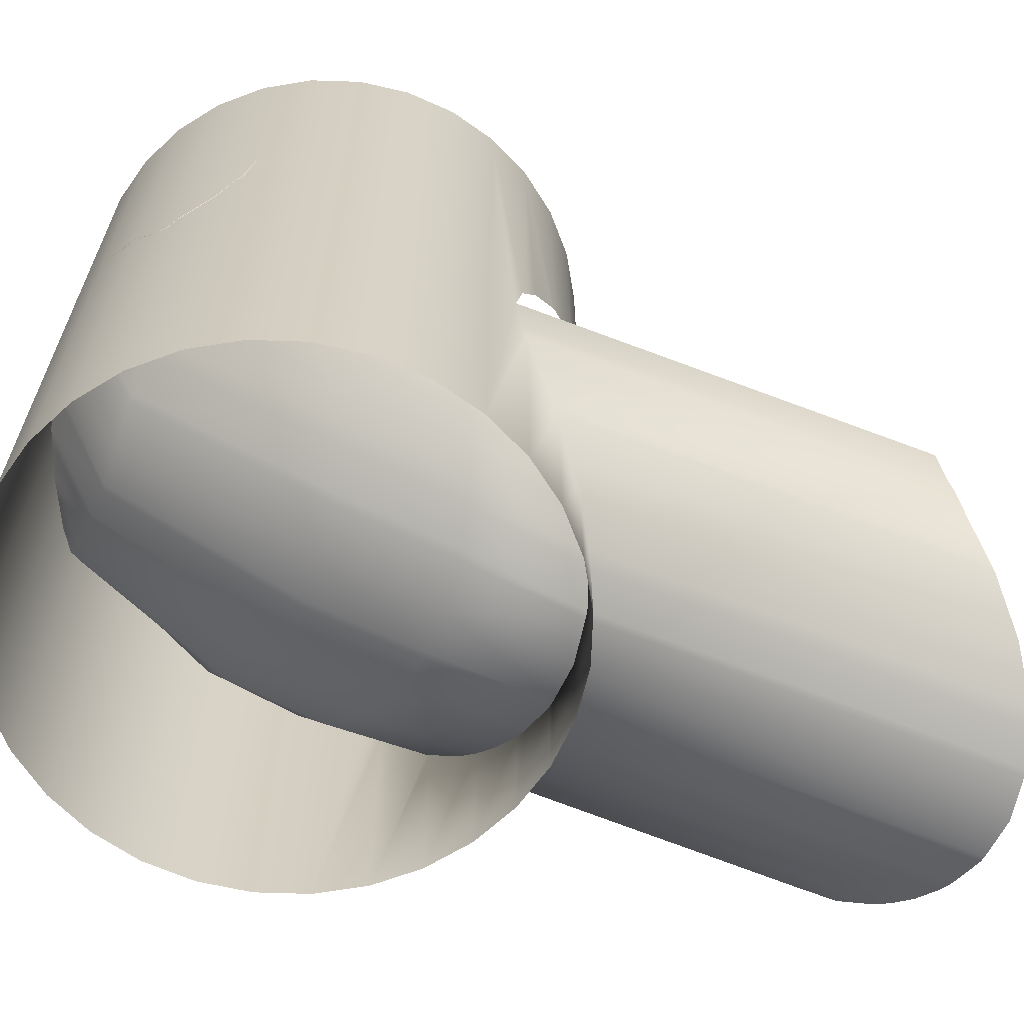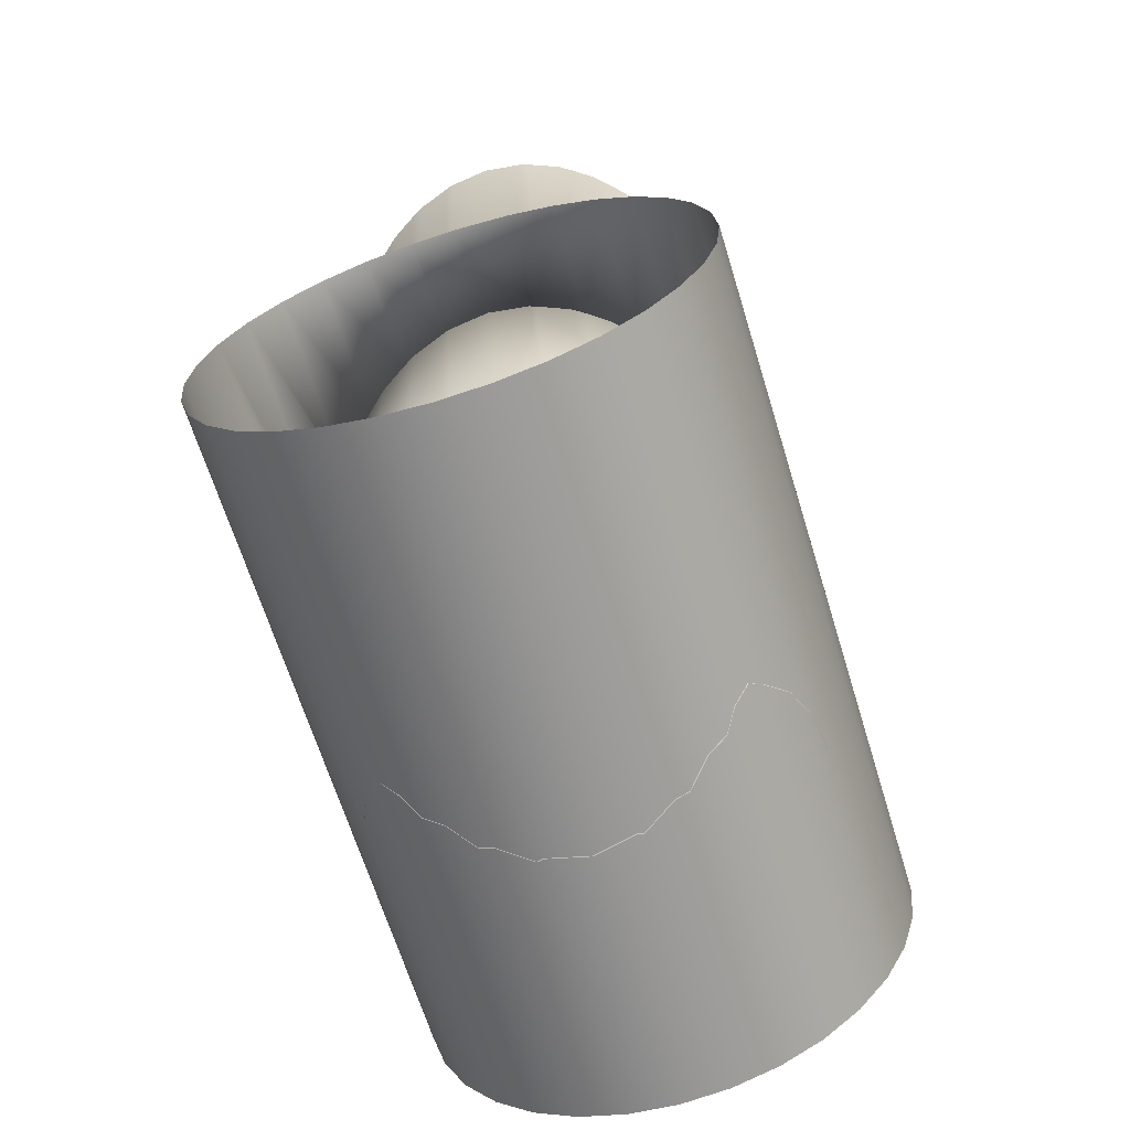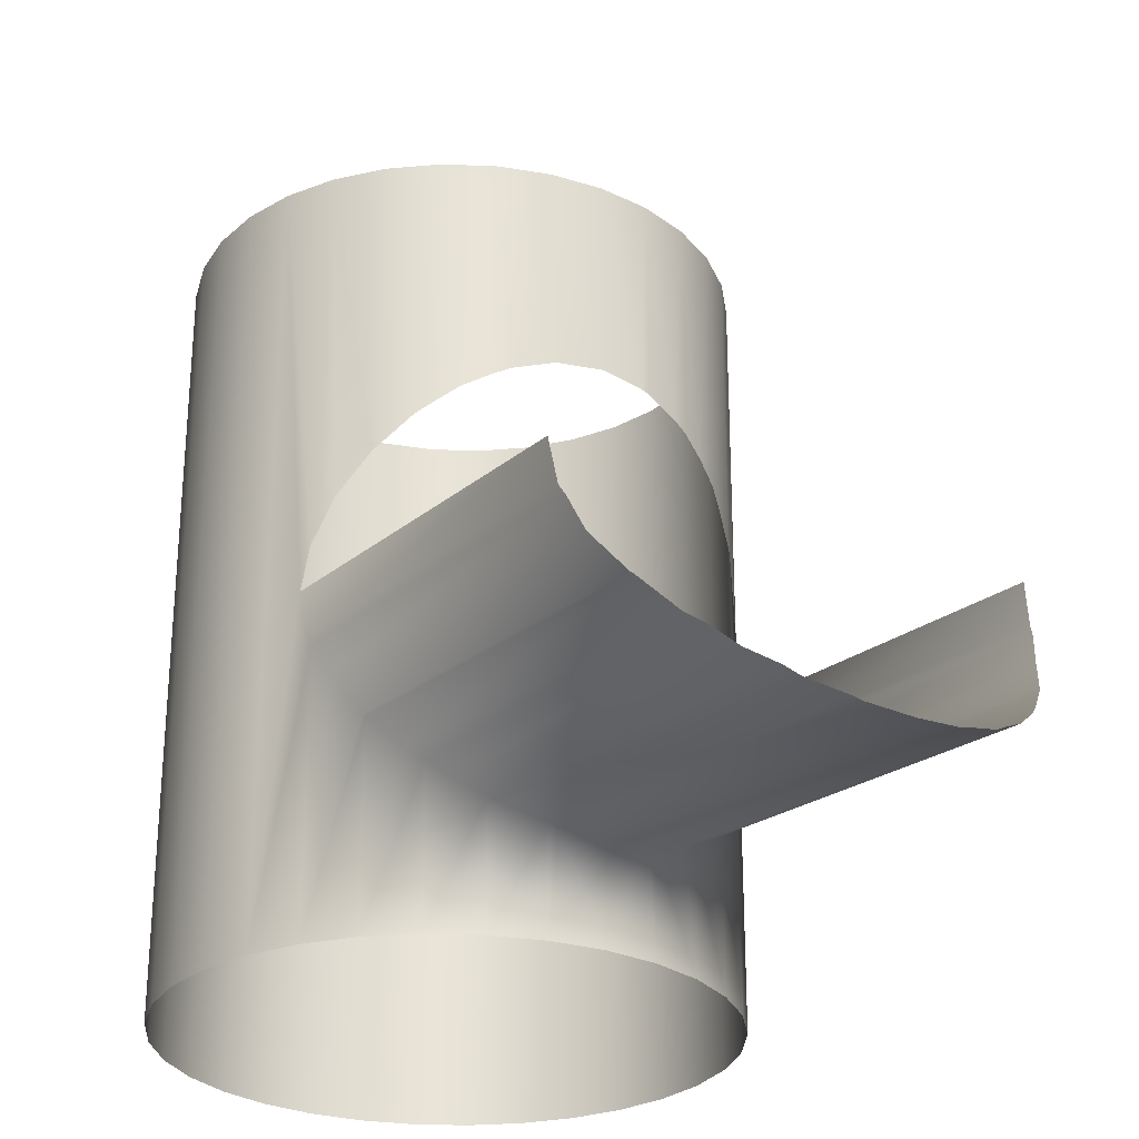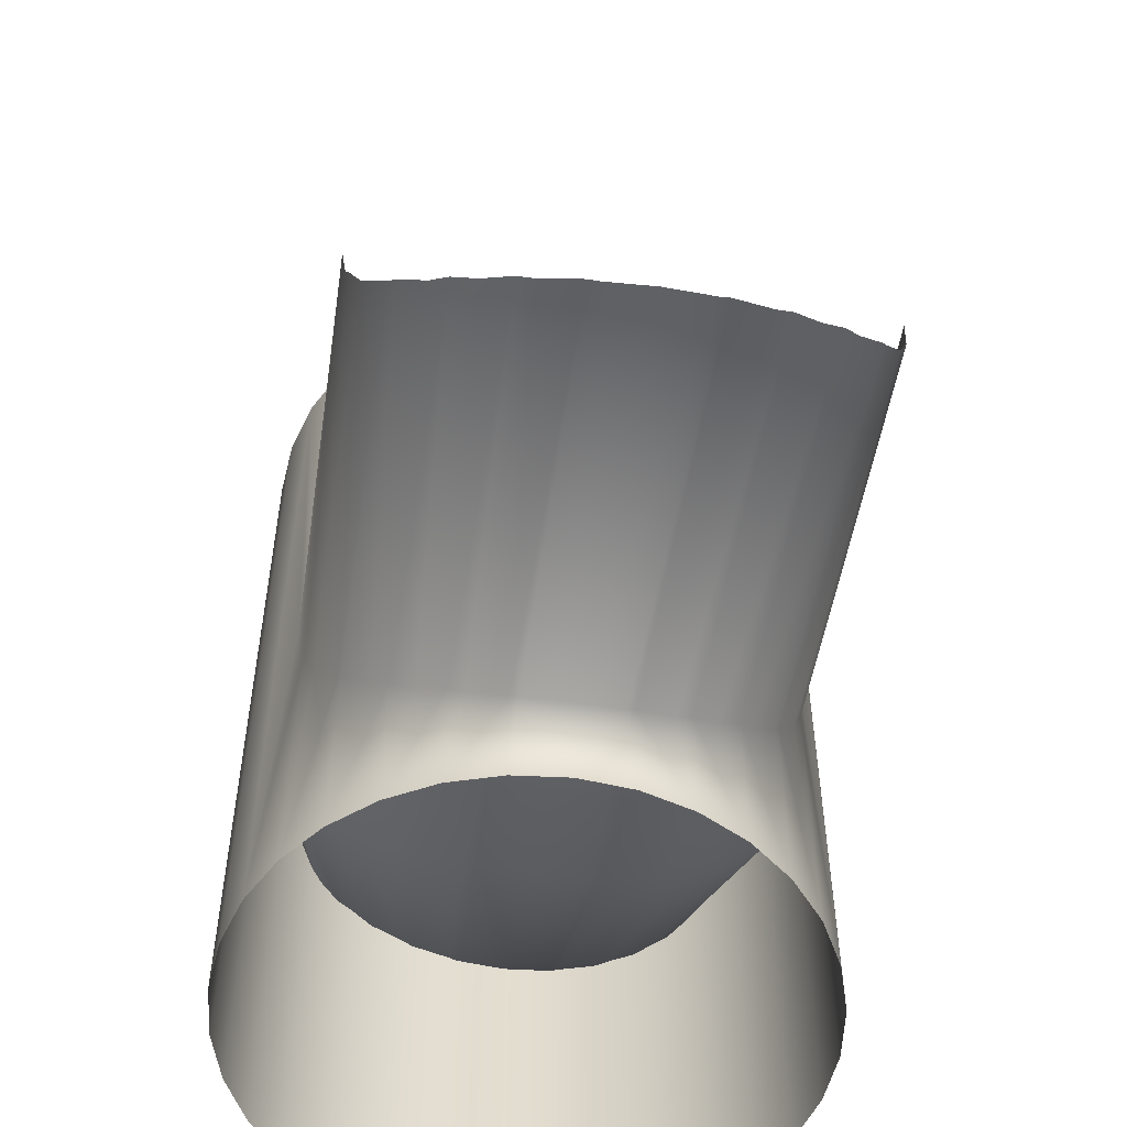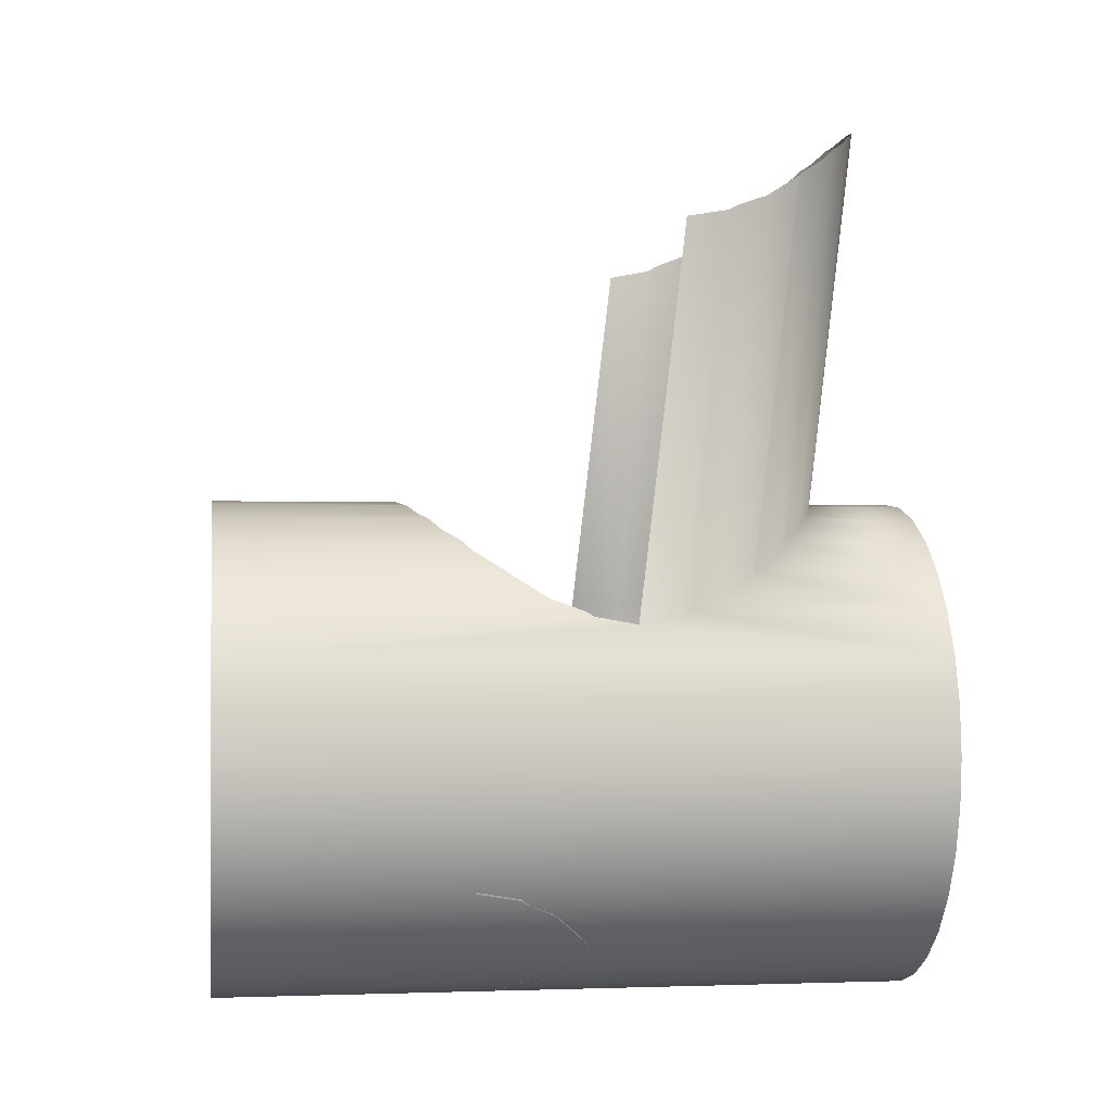
<metadata>
{"format":"obj","ext":"obj","renderer":"f3d","projection":"perspective","resolution":1024,"background":"white","views":[{"elev":-64.6,"azim":71.3,"up":"+Z"},{"elev":-66.1,"azim":-162.9,"up":"+Y"},{"elev":-27.5,"azim":148.5,"up":"+Z"},{"elev":-55.2,"azim":171.6,"up":"+Z"},{"elev":-1.1,"azim":81.6,"up":"+Y"}]}
</metadata>
<code>
o Cylinder.001
v 0 1.164 -1.646
v 0 1.164 1.646
v 0.227 1.141 -1.646
v 0.227 1.141 1.646
v 0.4453 1.075 -1.646
v 0.4453 1.075 1.646
v 0.6465 0.9675 -1.646
v 0.6465 0.9675 1.646
v 0.8228 0.8228 -1.646
v 0.8228 0.8228 1.646
v 0.9675 0.6465 -1.646
v 0.9675 0.6465 1.646
v 1.075 0.4453 -1.646
v 1.075 0.4453 1.646
v 1.141 0.227 -1.646
v 1.141 0.227 1.646
v 1.164 0 -1.646
v 1.164 0 1.646
v 1.141 -0.227 -1.646
v 1.141 -0.227 1.646
v 1.075 -0.4453 -1.646
v 1.075 -0.4453 1.646
v 0.9675 -0.6465 -1.646
v 0.9675 -0.6465 1.646
v 0.8228 -0.8228 -1.646
v 0.8228 -0.8228 1.646
v 0.6465 -0.9675 -1.646
v 0.6465 -0.9675 1.646
v 0.4453 -1.075 -1.646
v 0.4453 -1.075 1.646
v 0.227 -1.141 -1.646
v 0.227 -1.141 1.646
v -0 -1.164 -1.646
v -0 -1.164 1.646
v -0.227 -1.141 -1.646
v -0.227 -1.141 1.646
v -0.4453 -1.075 -1.646
v -0.4453 -1.075 1.646
v -0.6465 -0.9675 -1.646
v -0.6465 -0.9675 1.646
v -0.8228 -0.8228 -1.646
v -0.8228 -0.8228 1.646
v -0.9675 -0.6465 -1.646
v -0.9675 -0.6465 1.646
v -1.075 -0.4453 -1.646
v -1.075 -0.4453 1.646
v -1.141 -0.227 -1.646
v -1.141 -0.227 1.646
v -1.164 1e-06 -1.646
v -1.164 1e-06 1.646
v -1.141 0.227 -1.646
v -1.141 0.227 1.646
v -1.075 0.4453 -1.646
v -1.075 0.4453 1.646
v -0.9675 0.6465 -1.646
v -0.9675 0.6465 1.646
v -0.8228 0.8228 -1.646
v -0.8228 0.8228 1.646
v -0.6465 0.9675 -1.646
v -0.6465 0.9675 1.646
v -0.4453 1.075 -1.646
v -0.4453 1.075 1.646
v -0.227 1.141 -1.646
v -0.227 1.141 1.646
v -0.6465 0.9675 0.5331
v -0.6465 0.9675 -0.9807
v 0.227 1.141 0.7473
v 0.227 1.141 -1.195
v -0.9675 0.6465 0.01516
v -0.9675 0.6465 -0.4627
v 0.4453 1.075 0.6666
v 0.4453 1.075 -1.114
v -0.8228 0.8228 0.3424
v -0.8228 0.8228 -0.7899
v 0.6465 0.9675 0.5331
v 0.6465 0.9675 -0.9807
v 0 1.164 -1.224
v 0 1.164 0.7762
v 0.8228 0.8228 0.3424
v 0.8228 0.8228 -0.7899
v -0.4453 1.075 0.6666
v -0.4453 1.075 -1.114
v 0.9675 0.6465 0.01515
v 0.9675 0.6465 -0.4627
v -0.227 1.141 0.7473
v -0.227 1.141 -1.195
v -0.8315 0.8122 -0.7793
v -0.9239 0.6996 -0.6065
v -0.9239 0.6996 0.1589
v -0.8315 0.8122 0.3318
v -0.5556 1.016 -1.055
v -0.5556 1.016 0.6077
v -0.1951 1.144 -1.205
v -0.1951 1.144 0.757
v 0.1951 1.144 0.757
v 0.1951 1.144 -1.205
v 0.5556 1.016 0.6077
v 0.5556 1.016 -1.055
v 0.8315 0.8122 0.3318
v 0.9239 0.6996 0.1589
v 0.9239 0.6996 -0.6065
v 0.8315 0.8122 -0.7793
v -0.9808 0.6216 -0.4189
v -1 0.5856 -0.2238
v -0.9808 0.6216 -0.02868
v -0.7071 0.9177 -0.9309
v -0.7071 0.9177 0.4833
v -0.3827 1.094 -1.148
v -0.3827 1.094 0.7001
v 0.3827 1.094 0.7001
v 0.3827 1.094 -1.148
v 0.7071 0.9177 0.4833
v 0.7071 0.9177 -0.9309
v 0.9808 0.6216 -0.02868
v 1 0.5856 -0.2238
v 0.9808 0.6216 -0.4189
v -0.6465 2.785 -1.198
v 0.227 2.958 -1.412
v -0.9675 2.464 -0.6802
v 0.4453 2.892 -1.332
v -0.8228 2.64 -1.007
v 0.6465 2.785 -1.198
v 0 2.981 -1.441
v 0.8228 2.64 -1.007
v -0.4453 2.892 -1.332
v 0.9675 2.464 -0.6802
v -0.227 2.958 -1.412
v -0.8315 2.629 -0.9968
v -0.9239 2.517 -0.824
v -0.5556 2.833 -1.273
v -0.1951 2.961 -1.422
v 0.1951 2.961 -1.422
v 0.5556 2.833 -1.273
v 0.9239 2.517 -0.824
v 0.8315 2.629 -0.9968
v -0.9808 2.439 -0.6364
v -1 2.403 -0.4413
v -0.7071 2.735 -1.148
v -0.3827 2.911 -1.365
v 0.3827 2.911 -1.365
v 0.7071 2.735 -1.148
v 1 2.403 -0.4413
v 0.9808 2.439 -0.6364
v -0.7414 0.001028 -0.6549
v 0.2603 0.1007 -0.912
v -1.11 -0.1458 -0.06345
v 0.5107 0.06244 -0.8149
v -0.9436 -0.07825 -0.429
v 0.7414 0.001027 -0.6549
v -0 0.1132 -0.9464
v 0.9436 -0.07825 -0.429
v -0.5107 0.06245 -0.8149
v 1.11 -0.1458 -0.06344
v -0.2603 0.1007 -0.912
v -0.9536 -0.08508 -0.4156
v -1.06 -0.1393 -0.2166
v -0.6372 0.0244 -0.7408
v -0.2237 0.1008 -0.9222
v 0.2237 0.1008 -0.9222
v 0.6372 0.0244 -0.7408
v 1.06 -0.1393 -0.2166
v 0.9536 -0.08508 -0.4156
v -1.125 -0.156 -0.01409
v -1.147 -0.1304 0.1826
v -0.811 -0.0311 -0.5922
v -0.4389 0.07026 -0.8526
v 0.4389 0.07026 -0.8526
v 0.811 -0.0311 -0.5922
v 1.147 -0.1304 0.1826
v 1.125 -0.156 -0.01409
v -0.6465 -0.8314 -0.2137
v 0.227 -0.7898 -0.4864
v 0.4453 -0.8062 -0.3833
v 0.6465 -0.8314 -0.2137
v 0 -0.7852 -0.5227
v -0.4453 -0.8062 -0.3833
v -0.227 -0.7898 -0.4864
v -0.5556 -0.8272 -0.3027
v -0.1951 -0.792 -0.4964
v 0.1951 -0.792 -0.4964
v 0.5556 -0.8272 -0.3027
v -0.7071 -0.8492 -0.1456
v -0.3827 -0.8067 -0.4218
v 0.3827 -0.8067 -0.4218
v 0.7071 -0.8492 -0.1456
v -0.8228 -0.8246 0.00358
v 0.5556 -1.018 0.149
v -1 -0.5886 0.5008
v 0.7071 -0.9195 0.02125
v 0.8315 -0.8144 0.009789
v 0.227 -1.143 0.3502
v 0.9808 -0.6246 0.2984
v -0.9808 -0.6246 0.2984
v -0.5556 -1.018 0.149
v 0.7842 -0.8562 -0.03256
v 1 -0.5886 0.5008
v -0.7842 -0.8562 -0.03256
v 0 -1.165 0.3782
v -0.1951 -1.146 0.3426
v -0.4453 -1.076 0.2578
v -0.9675 -0.6487 0.2659
v -0.7071 -0.9195 0.02125
v 0.1951 -1.146 0.3426
v 0.9239 -0.7018 0.1368
v 0.9675 -0.6472 0.265
v -0.3827 -1.095 0.2631
v 0.3827 -1.095 0.2631
v -0.9239 -0.7018 0.1368
v -0.6465 -0.9691 0.1128
v -0.8315 -0.8144 0.009788
v 0.6465 -0.9687 0.1118
v 0.8228 -0.8238 0.003106
v -0.227 -1.143 0.3503
v 0.4453 -1.076 0.2574
v -0.9206 0.3723 -0.6095
v -0.7912 0.4433 -0.7616
v -0.254 0.621 -1.053
v -0.2183 0.6226 -1.063
v 0.9304 0.3636 -0.5975
v 1.034 0.2802 -0.4115
v 0.9206 0.3723 -0.6095
v 0.4282 0.5821 -1
v 0.4983 0.5687 -0.9646
v 0.6217 0.5202 -0.898
v 0.7234 0.4843 -0.8178
v 1.097 0.2328 -0.2165
v 1.119 0.2276 -0.02057
v -1.097 0.2328 -0.2165
v -1.083 0.2503 -0.2631
v 0.254 0.621 -1.053
v -0.6217 0.5202 -0.898
v -0.4983 0.5687 -0.9646
v -0.4282 0.5821 -1
v 1.083 0.2503 -0.2631
v -1.119 0.2276 -0.02057
v -0.7233 0.4843 -0.8178
v -0.9304 0.3636 -0.5975
v -1.034 0.2802 -0.4115
v 0.2183 0.6226 -1.063
v 0.7912 0.4433 -0.7616
v -0 0.6384 -1.085
f 96 68 3
f 68 111 5
f 72 98 7
f 76 113 9
f 102 101 11
f 116 115 13
f 13 16 15
f 15 18 17
f 17 20 19
f 19 22 21
f 21 24 23
f 24 25 23
f 26 27 25
f 28 29 27
f 30 31 29
f 32 33 31
f 34 35 33
f 36 37 35
f 38 39 37
f 40 41 39
f 42 43 41
f 44 45 43
f 45 48 47
f 47 50 49
f 49 52 51
f 51 54 53
f 103 70 53
f 87 74 55
f 106 66 57
f 91 82 59
f 108 86 61
f 93 77 1
f 73 90 58
f 81 92 62
f 78 94 2
f 67 95 4
f 75 97 8
f 83 100 12
f 65 107 60
f 85 109 64
f 71 110 6
f 79 112 10
f 98 122 76
f 116 142 115
f 70 136 119
f 68 140 111
f 82 130 125
f 72 133 98
f 86 139 127
f 84 143 116
f 103 137 136
f 91 117 130
f 108 125 139
f 74 128 121
f 87 129 128
f 96 118 68
f 113 124 80
f 88 119 129
f 77 132 96
f 66 138 117
f 76 141 113
f 77 131 123
f 101 126 84
f 106 121 138
f 93 127 131
f 102 134 101
f 80 135 102
f 111 120 72
f 215 165 148
f 217 158 154
f 220 162 219
f 219 151 221
f 223 167 222
f 225 160 224
f 227 170 226
f 228 146 163
f 222 145 230
f 231 152 157
f 224 147 223
f 233 154 166
f 226 153 234
f 235 163 164
f 236 157 144
f 232 166 152
f 237 148 155
f 238 155 156
f 230 159 239
f 221 168 240
f 229 156 146
f 239 150 241
f 216 144 165
f 240 149 225
f 218 150 158
f 234 161 220
f 169 192 170
f 146 208 201
f 182 197 186
f 160 173 147
f 170 205 153
f 157 176 178
f 166 177 183
f 153 204 161
f 144 178 171
f 152 183 176
f 162 204 190
f 158 175 179
f 147 184 167
f 151 190 212
f 154 179 177
f 167 172 145
f 163 201 193
f 145 180 159
f 212 195 185
f 148 210 155
f 164 193 188
f 159 175 150
f 168 174 149
f 155 208 156
f 165 171 182
f 149 181 160
f 175 203 198
f 174 189 211
f 171 202 182
f 174 187 181
f 173 187 214
f 176 194 178
f 177 206 183
f 171 194 209
f 176 206 200
f 175 199 179
f 173 207 184
f 177 199 213
f 172 207 191
f 172 203 180
f 185 195 189
f 109 62 64
f 90 89 56
f 54 51 52
f 99 79 12
f 50 47 48
f 22 19 20
f 4 78 2
f 18 15 16
f 6 67 4
f 92 60 62
f 54 69 105
f 114 83 14
f 107 58 60
f 52 49 50
f 24 21 22
f 202 197 182
f 8 71 6
f 48 45 46
f 20 17 18
f 10 75 8
f 94 64 2
f 16 13 14
f 84 220 101
f 93 241 218
f 113 225 76
f 106 236 216
f 96 241 77
f 70 238 229
f 80 240 113
f 68 239 96
f 88 237 238
f 87 215 237
f 82 233 232
f 66 231 236
f 104 228 235
f 116 234 84
f 108 217 233
f 98 223 72
f 91 232 231
f 111 230 68
f 103 229 228
f 115 226 116
f 76 224 98
f 72 222 111
f 102 221 80
f 101 219 102
f 86 218 217
f 74 216 215
f 3 1 96
f 1 77 96
f 5 3 68
f 111 72 5
f 7 5 72
f 98 76 7
f 9 7 76
f 113 80 9
f 11 9 80
f 11 80 102
f 101 84 11
f 13 11 84
f 13 84 116
f 115 14 13
f 24 26 25
f 26 28 27
f 28 30 29
f 30 32 31
f 32 34 33
f 34 36 35
f 36 38 37
f 38 40 39
f 40 42 41
f 42 44 43
f 44 46 45
f 55 53 70
f 53 104 103
f 57 55 74
f 55 70 88
f 55 88 87
f 59 57 66
f 57 74 106
f 61 59 82
f 59 66 91
f 63 61 86
f 61 82 108
f 1 63 93
f 63 86 93
f 98 133 122
f 116 143 142
f 70 103 136
f 68 118 140
f 82 91 130
f 72 120 133
f 86 108 139
f 84 126 143
f 103 104 137
f 91 66 117
f 108 82 125
f 74 87 128
f 87 88 129
f 96 132 118
f 113 141 124
f 88 70 119
f 77 123 132
f 66 106 138
f 76 122 141
f 77 93 131
f 101 134 126
f 106 74 121
f 93 86 127
f 102 135 134
f 80 124 135
f 111 140 120
f 215 216 165
f 217 218 158
f 220 161 162
f 219 162 151
f 223 147 167
f 225 149 160
f 227 169 170
f 228 229 146
f 222 167 145
f 231 232 152
f 224 160 147
f 233 217 154
f 226 170 153
f 235 228 163
f 236 231 157
f 232 233 166
f 237 215 148
f 238 237 155
f 230 145 159
f 221 151 168
f 229 238 156
f 239 159 150
f 216 236 144
f 240 168 149
f 218 241 150
f 234 153 161
f 169 196 192
f 146 156 208
f 186 148 182
f 148 165 182
f 160 181 173
f 170 192 205
f 157 152 176
f 166 154 177
f 153 205 204
f 144 157 178
f 152 166 183
f 162 161 204
f 158 150 175
f 147 173 184
f 151 162 190
f 154 158 179
f 167 184 172
f 163 146 201
f 145 172 180
f 185 168 151
f 151 212 185
f 148 186 210
f 164 163 193
f 159 180 175
f 168 185 174
f 155 210 208
f 165 144 171
f 149 174 181
f 175 180 203
f 174 185 189
f 171 209 202
f 174 211 187
f 173 181 187
f 176 200 194
f 177 213 206
f 171 178 194
f 176 183 206
f 175 198 199
f 173 214 207
f 177 179 199
f 172 184 207
f 172 191 203
f 109 81 62
f 56 58 90
f 89 69 56
f 10 12 79
f 12 100 99
f 4 95 78
f 6 110 67
f 92 65 60
f 104 53 54
f 54 56 69
f 105 104 54
f 12 14 83
f 14 115 114
f 107 73 58
f 8 97 71
f 10 112 75
f 94 85 64
f 84 234 220
f 93 77 241
f 113 240 225
f 106 66 236
f 96 239 241
f 70 88 238
f 80 221 240
f 68 230 239
f 88 87 237
f 87 74 215
f 82 108 233
f 66 91 231
f 104 103 228
f 116 226 234
f 108 86 217
f 98 224 223
f 91 82 232
f 111 222 230
f 103 70 229
f 115 227 226
f 76 225 224
f 72 223 222
f 102 219 221
f 101 220 219
f 86 93 218
f 74 106 216

</code>
